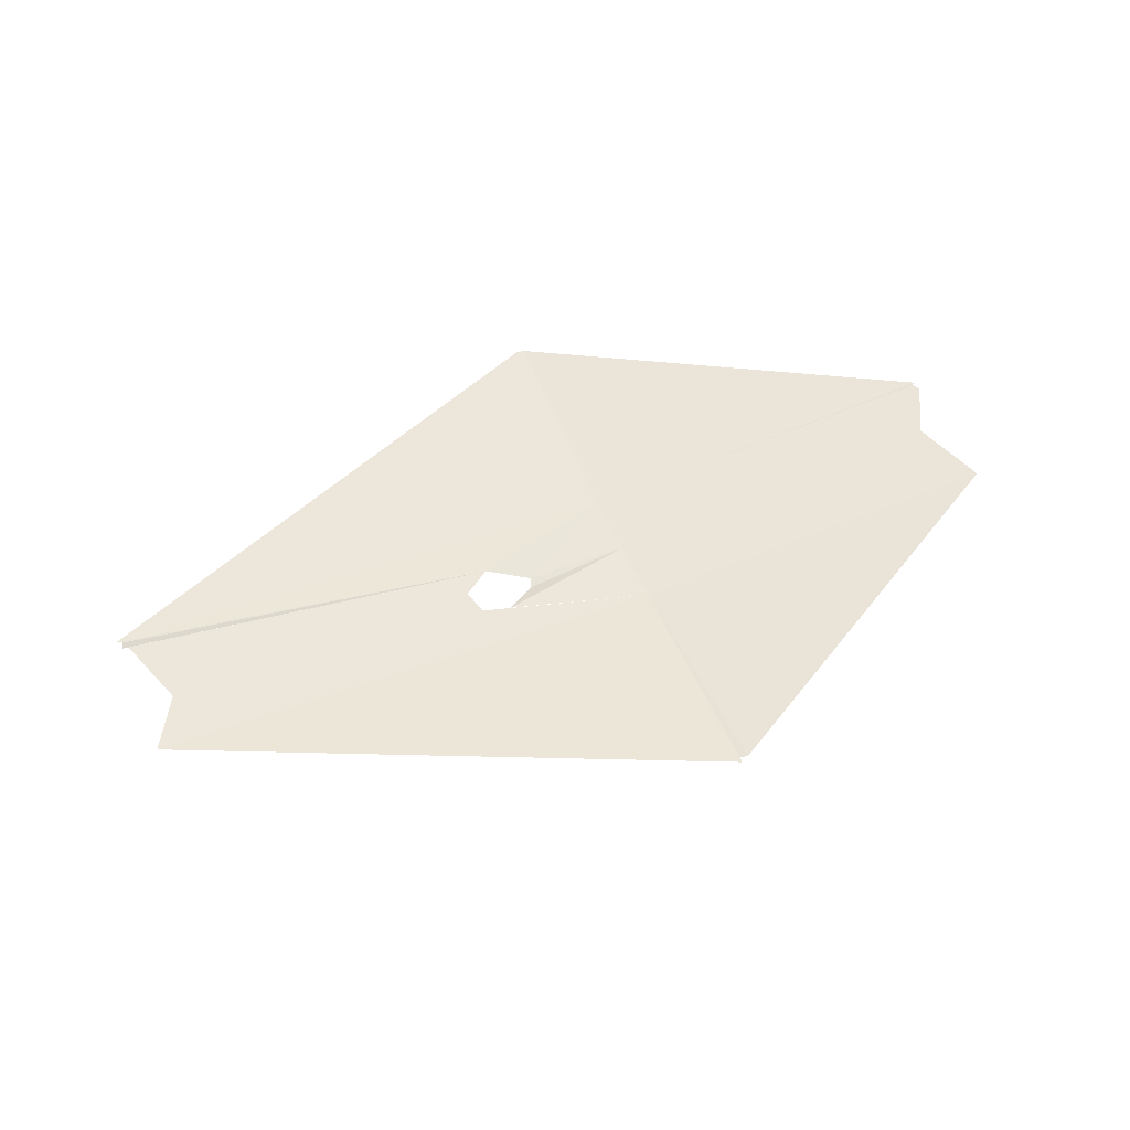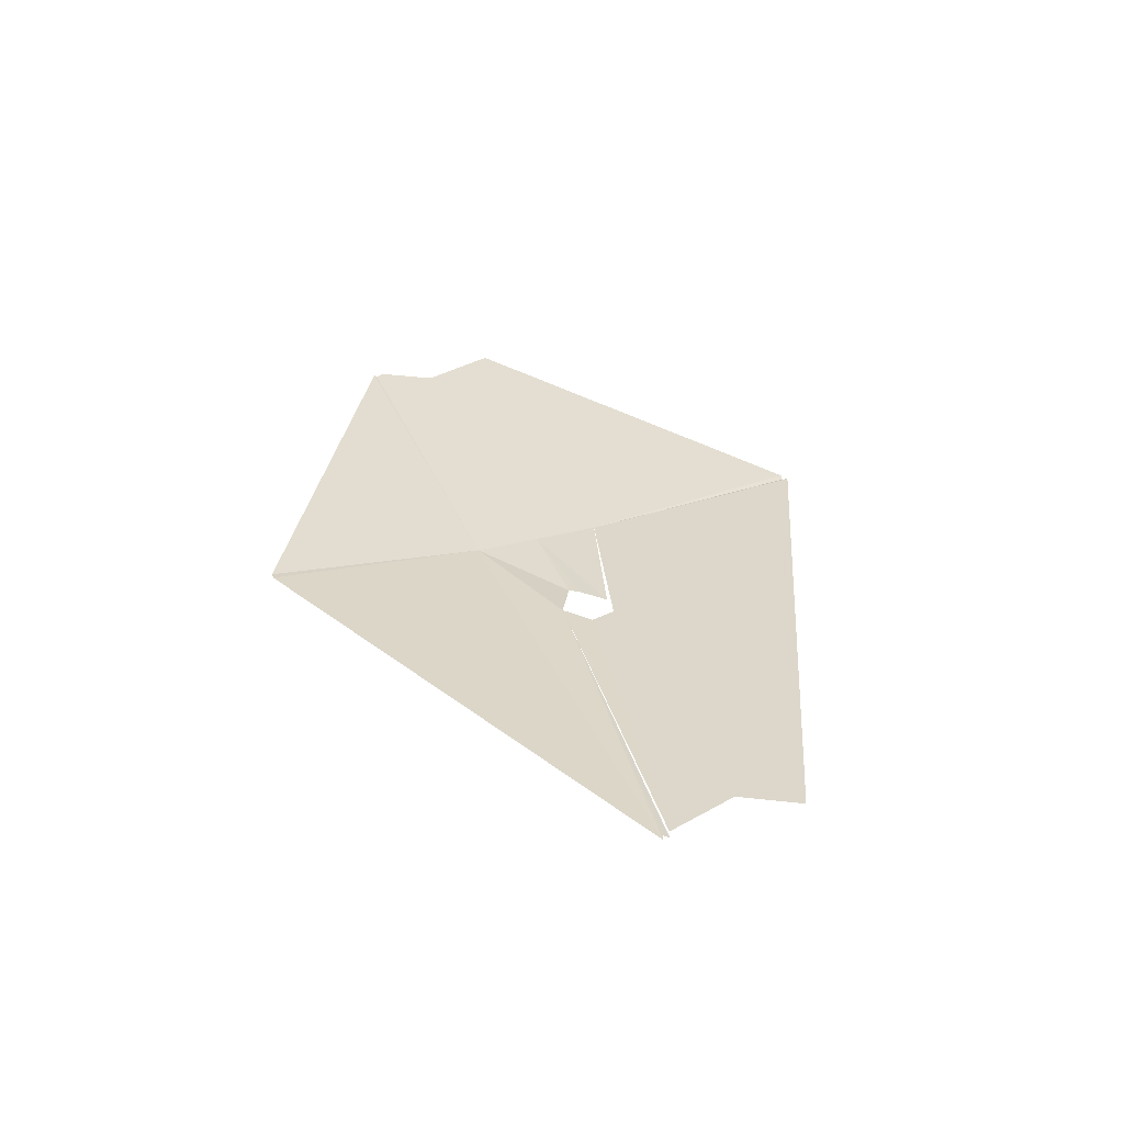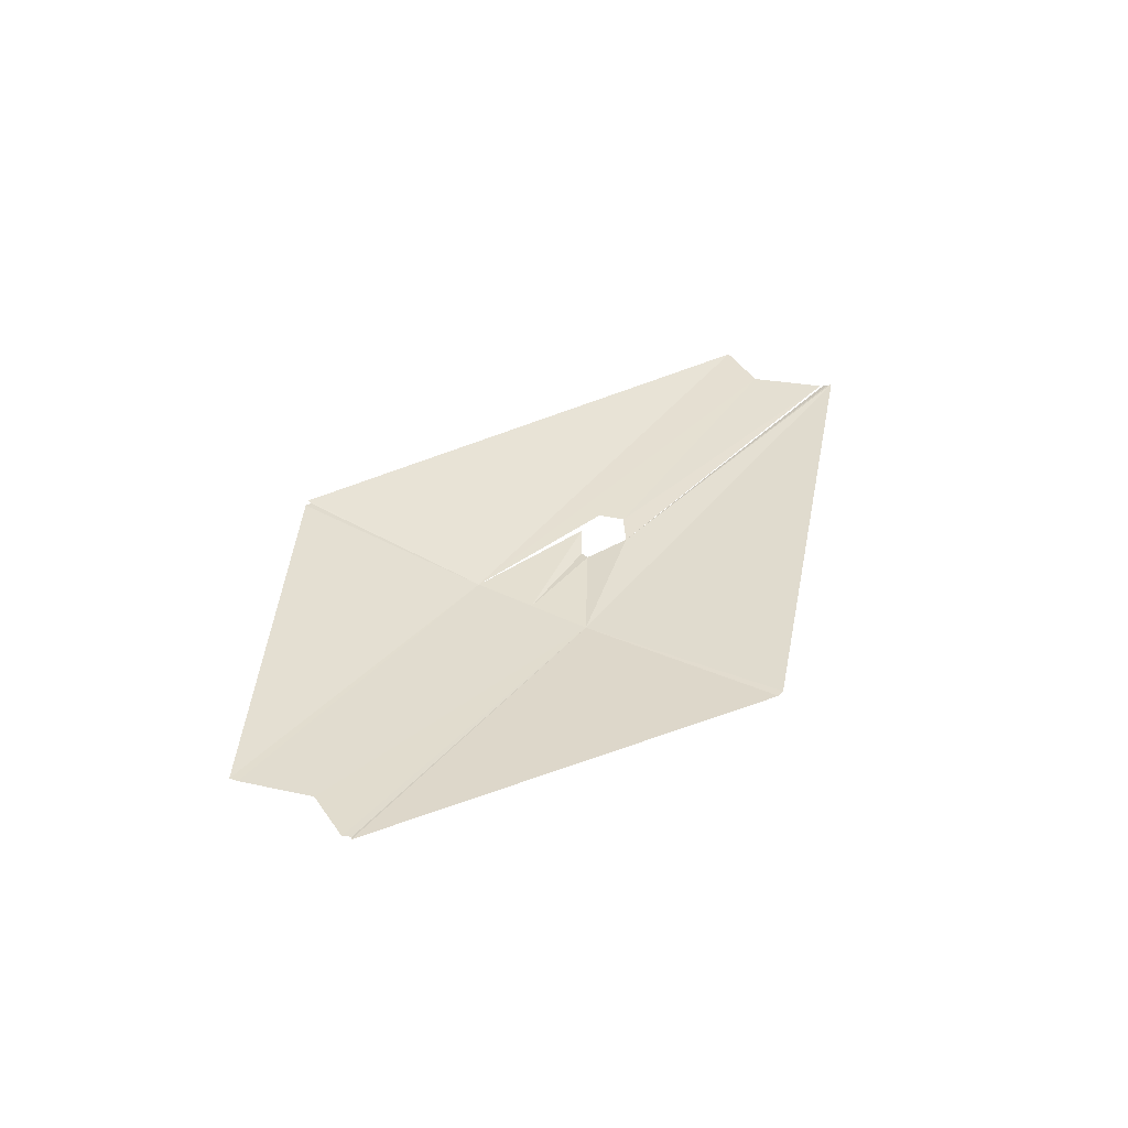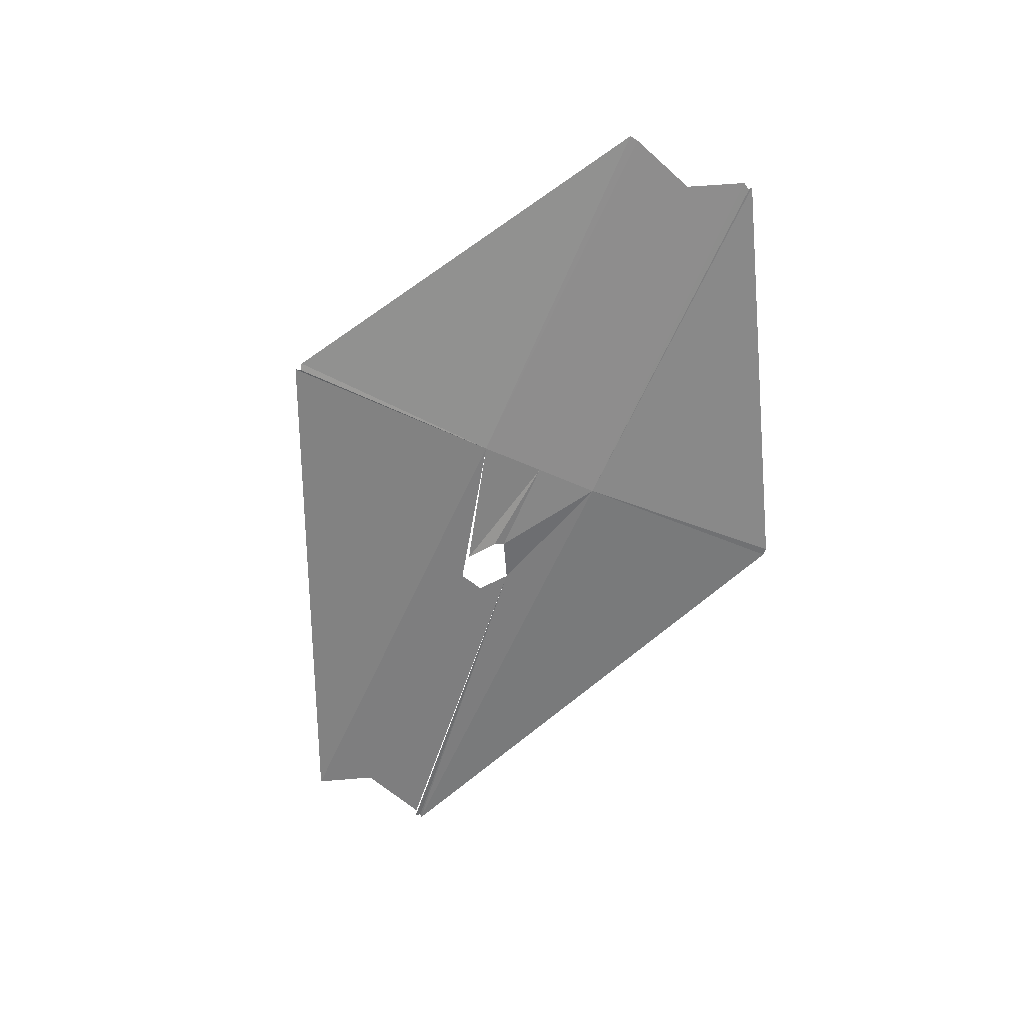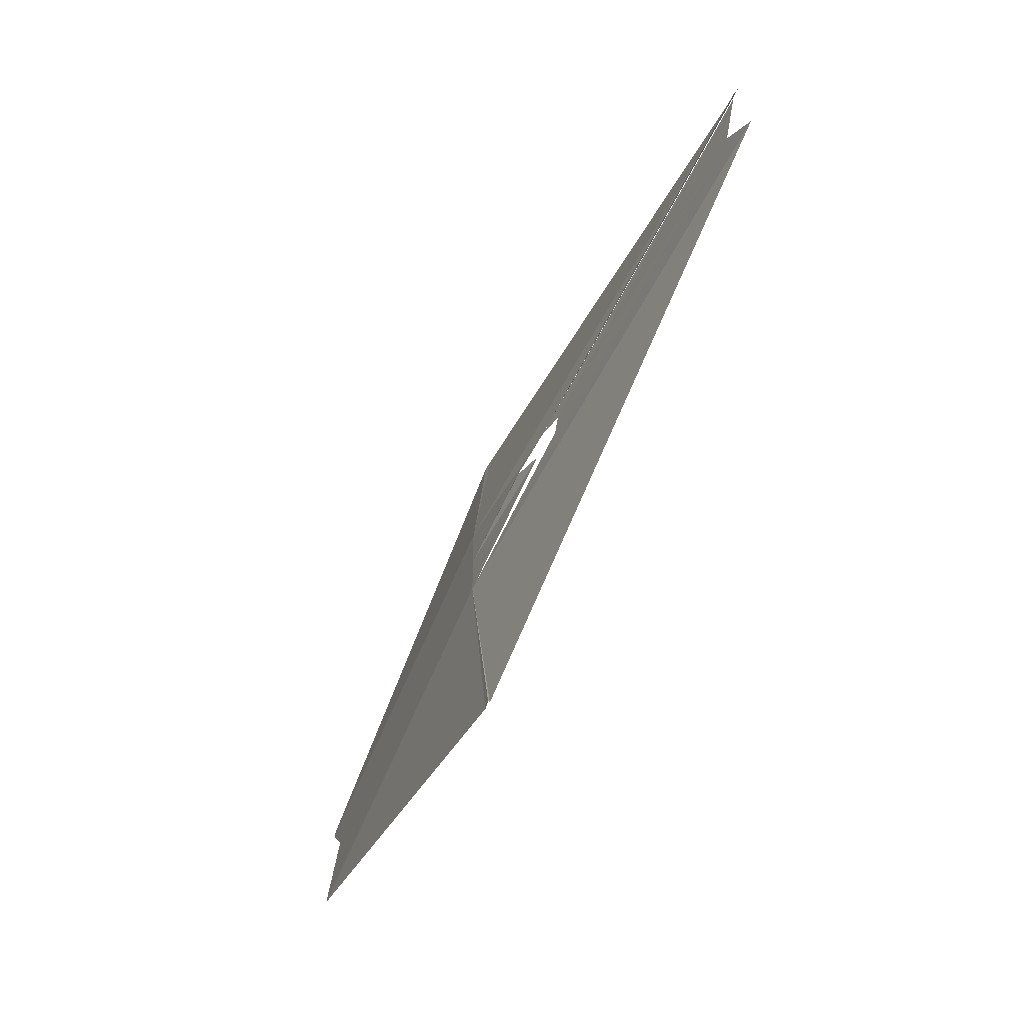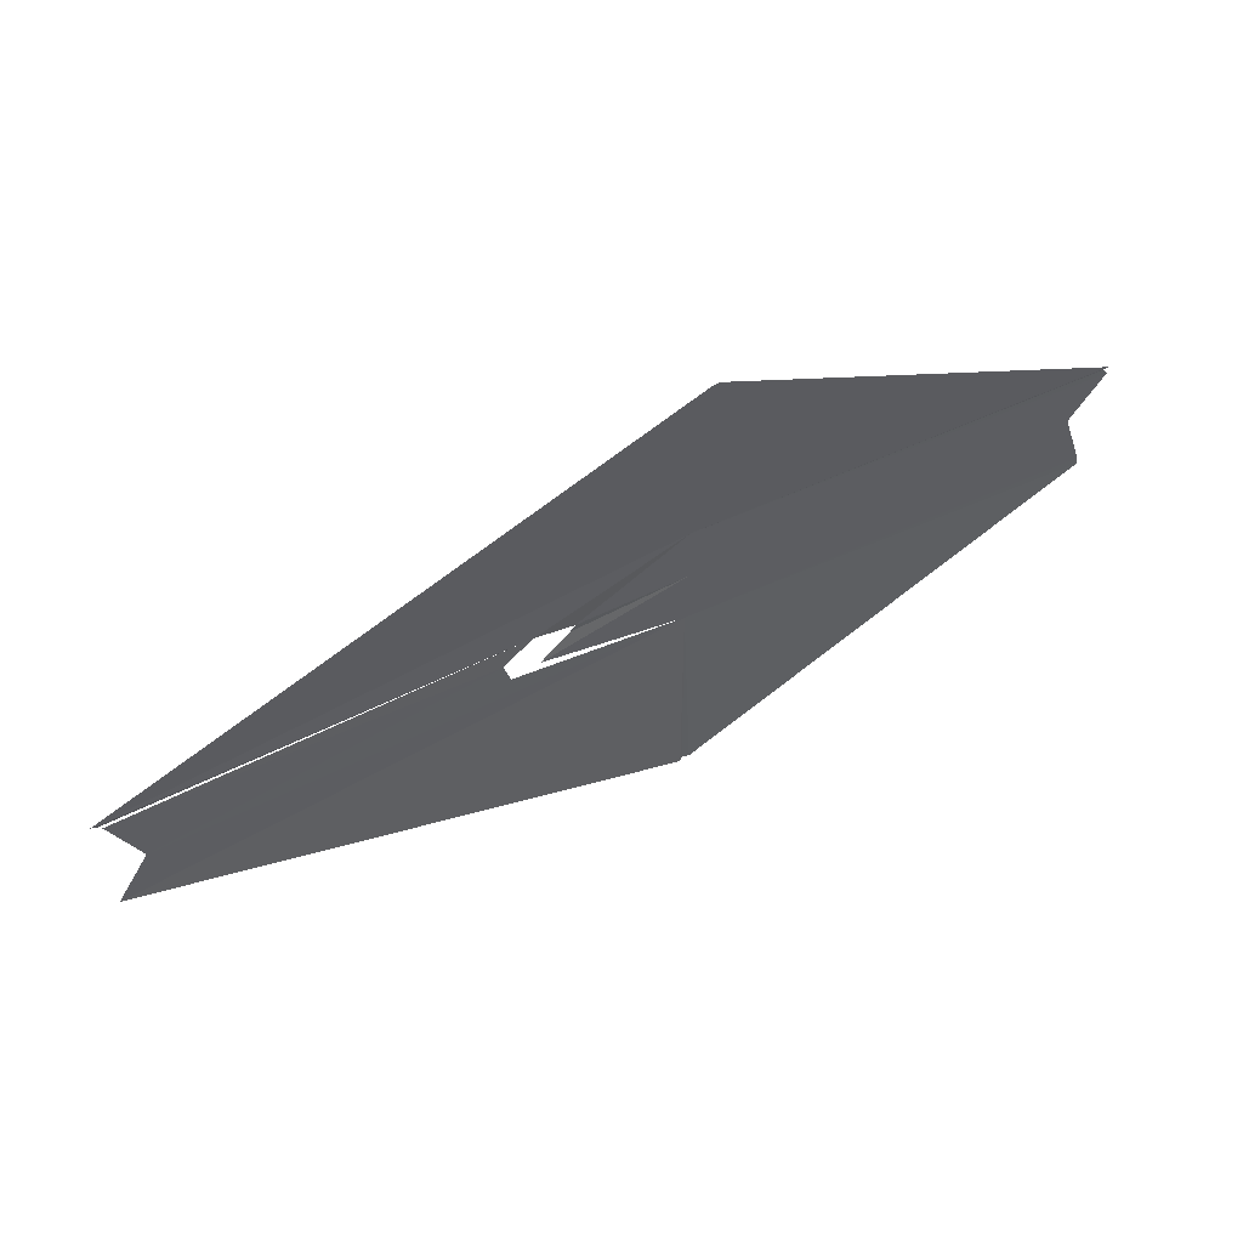
<metadata>
{"format":"obj","ext":"obj","renderer":"f3d","projection":"perspective","resolution":1024,"background":"white","views":[{"elev":53.1,"azim":-23.9,"up":"+Z"},{"elev":33.0,"azim":-111.3,"up":"+Z"},{"elev":36.3,"azim":122.2,"up":"+Z"},{"elev":-61.8,"azim":64.9,"up":"+Z"},{"elev":-66.5,"azim":-116.5,"up":"+Y"},{"elev":59.9,"azim":-28.3,"up":"+Y"}]}
</metadata>
<code>
v 0.5918 -3.94 -2.946
v 0.4543 -3.994 -2.948
v 0.4828 -3.914 -2.961
v 0.583 -0.5334 -3.209
v 6.392 -0.706 -2.9
v -7.303 1.706 -2.858
v -7.223 1.665 -2.866
v -7.26 1.586 -2.898
v -1.585 0.8635 -3.123
v 6.373 -0.5728 -2.904
v -7.165 1.554 -2.875
v 0.6013 0.4663 -3.209
v -7.301 -0.3644 -2.887
v 6.044 0.4863 -2.924
v -6.808 0.4448 -2.901
v -2.022 0.5509 -3.099
v 0.7669 4.82 -2.959
v 0.6478 4.833 -2.946
v 0.6198 1.463 -3.209
v -1.487 0.08743 -3.179
v -1.923 0.1585 -3.104
v -0.9666 0.5196 -3.225
v -1.03 0.3687 -3.25
v 6.476 1.284 -2.899
v 6.468 1.432 -2.892
v 6.41 1.405 -2.901
f 3 1 4
f 4 1 5
f 6 7 9
f 9 7 8
f 4 5 10
f 4 10 12
f 4 2 3
f 19 17 18
f 17 19 25
f 21 16 15
f 13 4 15
f 4 21 15
f 11 15 16
f 16 9 11
f 6 19 18
f 10 14 12
f 4 13 2
f 12 19 22
f 19 12 14
f 20 12 23
f 19 24 26
f 24 19 14
f 20 4 12
f 25 19 26
f 23 12 22
f 6 9 19
f 22 19 9

</code>
